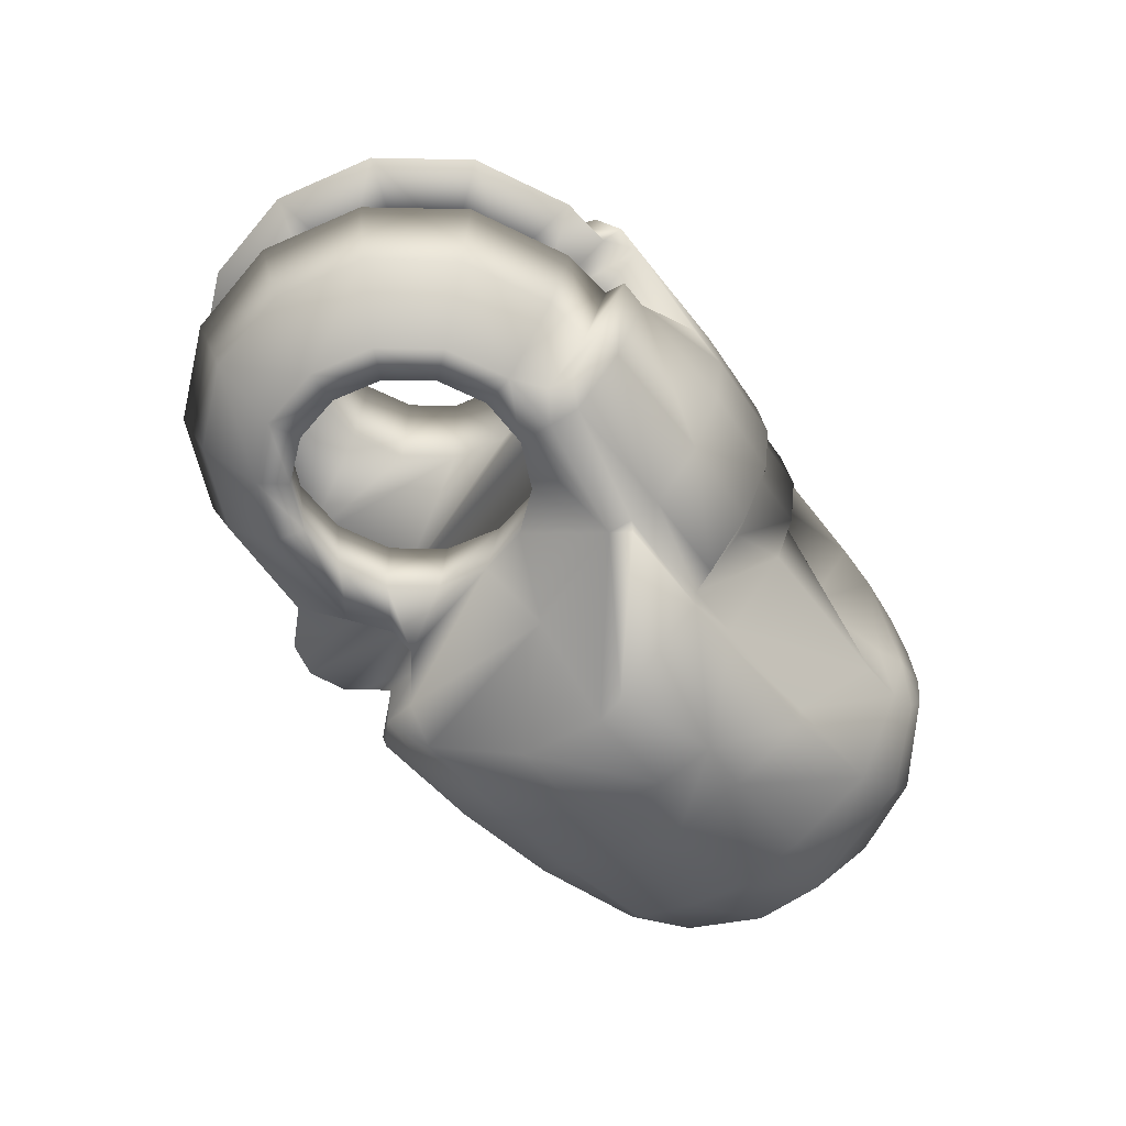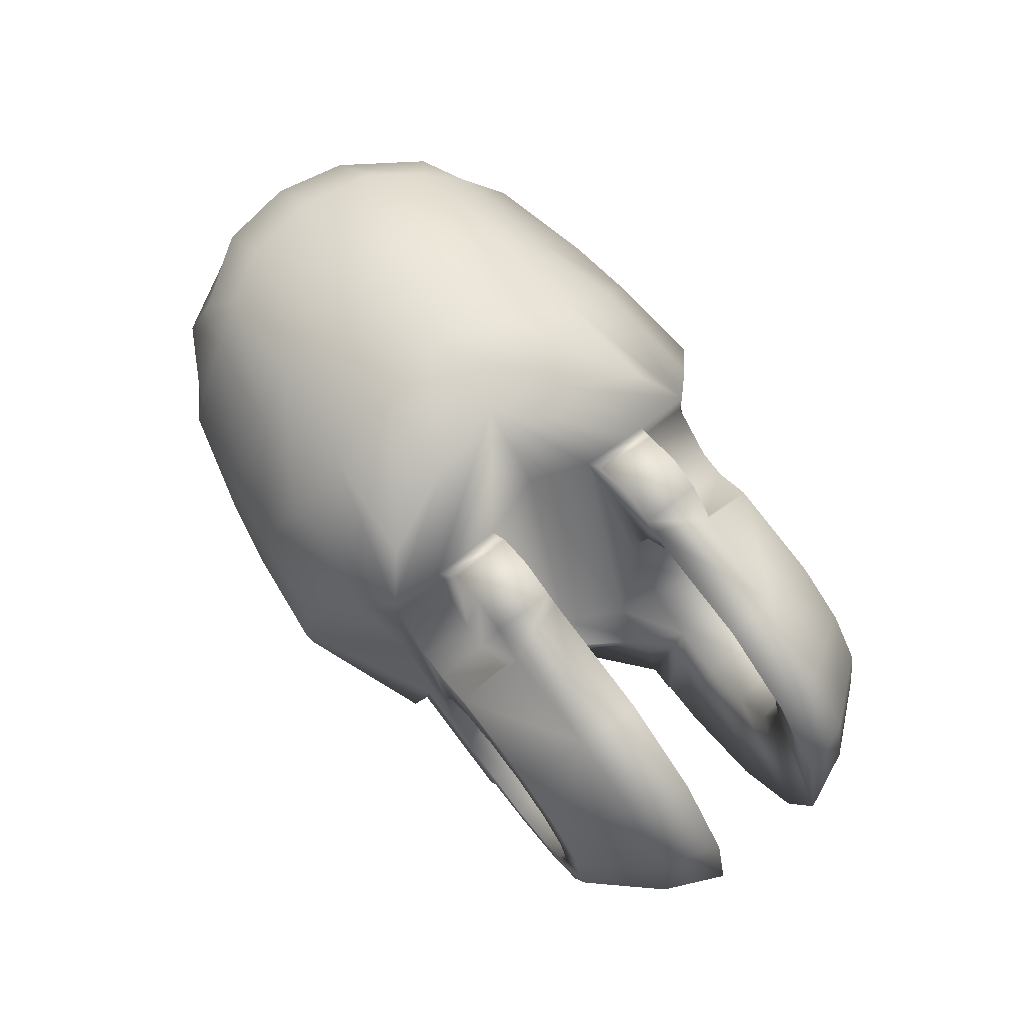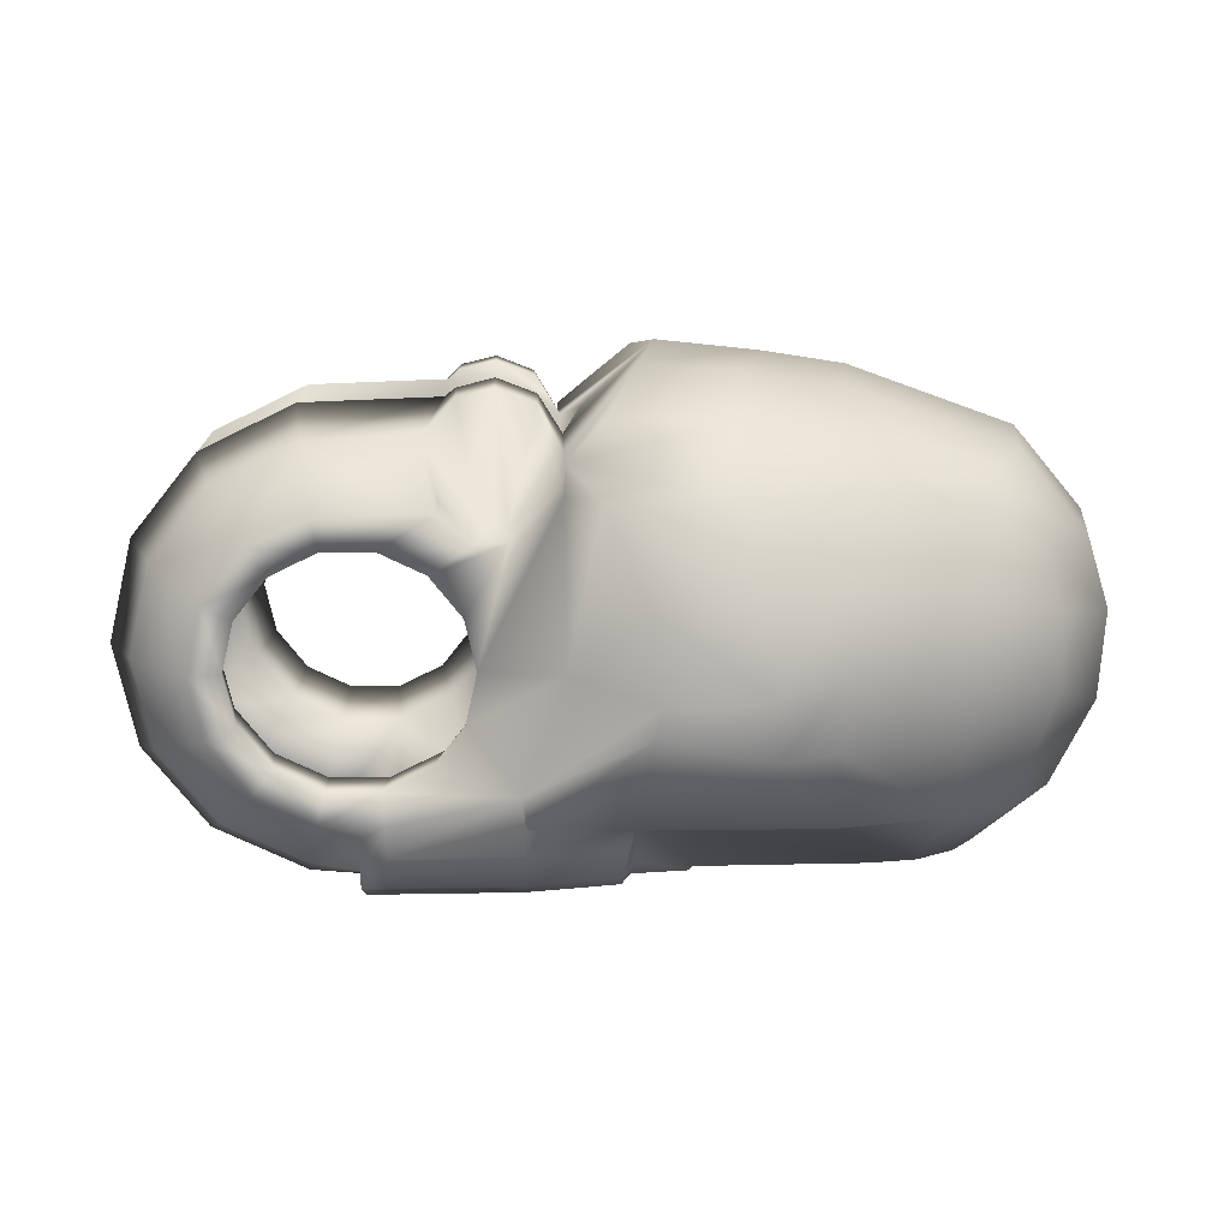
<metadata>
{"format":"obj","ext":"obj","renderer":"f3d","projection":"perspective","resolution":1024,"background":"white","views":[{"elev":-59.1,"azim":-52.6,"up":"+Z"},{"elev":73.2,"azim":-126.9,"up":"+Y"},{"elev":12.8,"azim":-2.4,"up":"+Y"}]}
</metadata>
<code>
o f23
v 0.003518 4e-06 0.006
v 0.003169 0.001535 0.006
v 0.00219 0.002762 0.006
v 0.000776 0.003443 0.006
v -0.000793 0.003443 0.006
v -0.002208 0.002762 0.006
v -0.003186 0.001535 0.006
v -0.003536 4e-06 0.006
v -0.003186 -0.001526 0.006
v -0.002208 -0.002753 0.006
v -0.000793 -0.003434 0.006
v 0.000776 -0.003434 0.006
v 0.00219 -0.002753 0.006
v 0.003169 -0.001526 0.006
v 0.002378 0.004464 0.006
v -0.001022 0.00443 0.005962
v -0.002841 0.003551 0.005963
v -0.004098 0.001974 0.005965
v -0.004548 6e-06 0.005965
v -0.004099 -0.001964 0.005965
v -0.002832 -0.003537 0.00596
v -0.001016 -0.004423 0.005963
v 0.00087 -0.004455 0.006
v 0.007988 -0.004503 0.006
v 0.000938 -0.005389 0.005991
v 0.004813 -0.005389 0.006
v 0.002606 0.007184 0.002
v -0.001612 0.007038 0.002003
v -0.004514 0.005639 0.002004
v -0.006519 0.003135 0.002005
v -0.007234 1e-05 0.002004
v -0.006514 -0.003134 0.002004
v -0.004508 -0.005643 0.002003
v -0.001616 -0.007026 0.002002
v -1.2e-05 -0.007175 0.002
v 0.006014 -0.000131 0.006028
v 0.004747 -0.003647 0.006
v 0.004813 -0.004423 0.006
v 0.007747 -0.00523 0.005832
v 0.003547 0.003656 0.006
v -0 -0.006395 0.004014
v -0.001418 -0.006196 0.003892
v -0.00398 -0.004973 0.003891
v -0.005765 -0.002761 0.003896
v -0.006386 -3e-06 0.003907
v -0.005764 0.002769 0.003896
v -0.00398 0.004982 0.003891
v -0.001418 0.006205 0.003893
v 0.001999 0.006359 0.003986
v 0.004456 0.00367 0.006
v 0.00596 0.004934 0.006
v 0.000936 -0.006861 0.004275
v 0.004813 -0.006861 0.00428
v 0.0077 -0.006683 0.004173
v 0.000935 -0.007819 0.002081
v 0.004813 -0.007815 0.002078
v 0.007698 -0.007614 0.002041
v 0.000182 -0.005786 0.005567
v 4.5e-05 -0.00686 0.004275
v 4.5e-05 -0.007819 0.002077
v 6e-05 -0.004989 0.005592
v 0.009732 -0.004493 0.005991
v 0.007999 -0.006149 0.004319
v 0.008001 -0.007258 0.002098
v 0.009737 -0.006508 0.003694
v 0.009731 -0.007185 0.002075
v 0.01495 -0.006476 0.003712
v 0.01641 -0.006474 0.003453
v 0.01765 -0.006473 0.002605
v 0.0184 -0.006465 0.001568
v 0.01347 -0.004551 0.005936
v 0.01712 -0.004522 0.005546
v 0.0192 -0.004573 0.004136
v 0.02045 -0.00452 0.002397
v 0.02182 -0.001899 0.002388
v 0.02204 0.000839 0.002419
v 0.02134 0.003162 0.0024
v 0.01926 0.005653 0.002459
v 0.01435 0.007457 0.002451
v 0.008162 0.008197 0.002434
v 0.01348 -0.002001 0.007716
v 0.01704 -0.001892 0.006934
v 0.01374 0.000402 0.00794
v 0.01729 0.000407 0.007102
v 0.01363 0.002482 0.007578
v 0.01714 0.002329 0.006783
v 0.014 0.005061 0.005831
v 0.01755 0.004632 0.005276
v 0.01464 0.006435 0.004372
v 0.01825 0.005405 0.004075
v 0.01346 -0.004478 0.006616
v 0.007989 -0.004439 0.006666
v 0.004884 -0.004413 0.00659
v 0.008554 -0.000423 0.008571
v 0.009732 -0.004439 0.006665
v 0.008338 -0.001344 0.008453
v 0.006988 0.004981 0.007003
v 0.008294 0.002269 0.008296
v 0.00601 0.005899 0.006027
v 0.01173 -0.002207 0.007952
v 0.0117 -0.000386 0.008263
v 0.007175 0.007002 0.005064
v 0.0115 0.002316 0.007974
v 0.01101 0.00478 0.00671
v 0.01112 0.00798 0.002433
v 0.003595 0.003798 0.004282
v 0.01101 0.006873 0.004756
v 0.002449 0.004513 0.004281
v 0.004412 0.003798 0.00428
v 0.00596 0.004934 0.00425
v 0.005993 0.005894 0.004271
v 0.002948 0.007445 0.002023
v 0.002989 0.007393 0.003992
v 0.004082 0.007735 0.002024
v 0.004084 0.007652 0.003989
v 0.005292 0.007262 0.002024
v 0.005246 0.0072 0.00396
v 0.006012 0.006093 0.002
v 0.003986 -5.1e-05 0.003
v 0.00357 0.001729 0.003001
v 0.002462 0.003117 0.003002
v 0.000859 0.003884 0.003003
v -0.000919 0.003877 0.003003
v -0.002519 0.003096 0.003004
v -0.003621 0.001694 0.003004
v -0.004002 6e-05 0.003004
v -0.003587 -0.001721 0.003004
v -0.002478 -0.003108 0.003003
v -0.000876 -0.003875 0.003002
v 0.000902 -0.003868 0.003002
v 0.002502 -0.003087 0.003001
v 0.003604 -0.001685 0.003001
v 0.003178 -0.005195 0.002
v 0.001681 -0.005195 0.002
v 0.01993 -0.00087 0.005526
v 0.02001 0.001414 0.005366
v 0.01932 0.003859 0.004766
v 0.003518 4e-06 -0.006
v 0.003169 0.001535 -0.006
v 0.00219 0.002762 -0.006
v 0.000776 0.003443 -0.006
v -0.000793 0.003443 -0.006
v -0.002208 0.002762 -0.006
v -0.003186 0.001535 -0.006
v -0.003536 4e-06 -0.006
v -0.003186 -0.001526 -0.006
v -0.002208 -0.002753 -0.006
v -0.000793 -0.003434 -0.006
v 0.000776 -0.003434 -0.006
v 0.00219 -0.002753 -0.006
v 0.003169 -0.001526 -0.006
v 0.002378 0.004464 -0.006
v -0.001022 0.00443 -0.005962
v -0.002841 0.003551 -0.005963
v -0.004098 0.001974 -0.005965
v -0.004548 6e-06 -0.005965
v -0.004099 -0.001964 -0.005965
v -0.002832 -0.003537 -0.00596
v -0.001016 -0.004423 -0.005963
v 0.00087 -0.004455 -0.006
v 0.007988 -0.004503 -0.006
v 0.000938 -0.005389 -0.005991
v 0.004813 -0.005389 -0.006
v 0.002606 0.007184 -0.002
v -0.001612 0.007038 -0.002003
v -0.004514 0.005639 -0.002004
v -0.006519 0.003135 -0.002005
v -0.007234 1e-05 -0.002004
v -0.006514 -0.003134 -0.002004
v -0.004508 -0.005643 -0.002003
v -0.001616 -0.007026 -0.002002
v -1.2e-05 -0.007175 -0.002
v 0.006014 -0.000131 -0.006028
v 0.004747 -0.003647 -0.006
v 0.004813 -0.004423 -0.006
v 0.007747 -0.00523 -0.005832
v 0.003547 0.003656 -0.006
v -0 -0.006395 -0.004014
v -0.001418 -0.006196 -0.003892
v -0.00398 -0.004973 -0.003891
v -0.005765 -0.002761 -0.003896
v -0.006386 -3e-06 -0.003907
v -0.005764 0.002769 -0.003896
v -0.00398 0.004982 -0.003891
v -0.001418 0.006205 -0.003893
v 0.001999 0.006359 -0.003986
v 0.004456 0.00367 -0.006
v 0.00596 0.004934 -0.006
v 0.000936 -0.006861 -0.004275
v 0.004813 -0.006861 -0.00428
v 0.0077 -0.006683 -0.004173
v 0.000935 -0.007819 -0.002081
v 0.004813 -0.007815 -0.002078
v 0.007698 -0.007614 -0.002041
v 0.003428 -0.008091 0
v 0.004813 -0.008089 0
v 0.007709 -0.007878 0
v 0.000182 -0.005786 -0.005567
v 4.5e-05 -0.00686 -0.004275
v 4.5e-05 -0.007819 -0.002077
v 6e-05 -0.004989 -0.005592
v 0.009732 -0.004493 -0.005991
v 0.007999 -0.006149 -0.004319
v 0.008001 -0.007258 -0.002098
v 0.007985 -0.007562 0
v 0.009737 -0.006508 -0.003694
v 0.009731 -0.007185 -0.002075
v 0.009732 -0.007483 0
v 0.00975 -0.006539 0
v 0.01495 -0.006476 -0.003712
v 0.01381 -0.005461 0
v 0.01641 -0.006474 -0.003453
v 0.01683 -0.00611 0
v 0.01765 -0.006473 -0.002605
v 0.01765 -0.006473 0
v 0.0184 -0.006465 -0.001568
v 0.01871 -0.006471 0
v 0.01347 -0.004551 -0.005936
v 0.01712 -0.004522 -0.005546
v 0.0192 -0.004573 -0.004136
v 0.02045 -0.00452 -0.002397
v 0.02093 -0.004546 0
v 0.02182 -0.001899 -0.002388
v 0.02224 -0.001894 0
v 0.02204 0.000839 -0.002419
v 0.02244 0.000864 0
v 0.02134 0.003162 -0.0024
v 0.02167 0.003437 0
v 0.01926 0.005653 -0.002459
v 0.01953 0.005987 0
v 0.01435 0.007457 -0.002451
v 0.01443 0.007844 0
v 0.008162 0.008197 -0.002434
v 0.008742 0.008587 0
v 0.01348 -0.002001 -0.007716
v 0.01704 -0.001892 -0.006934
v 0.01374 0.000402 -0.00794
v 0.01729 0.000407 -0.007102
v 0.01363 0.002482 -0.007578
v 0.01714 0.002329 -0.006783
v 0.014 0.005061 -0.005831
v 0.01755 0.004632 -0.005276
v 0.01464 0.006435 -0.004372
v 0.01825 0.005405 -0.004075
v 0.01346 -0.004478 -0.006616
v 0.007989 -0.004439 -0.006666
v 0.004884 -0.004413 -0.00659
v 0.008554 -0.000423 -0.008571
v 0.009732 -0.004439 -0.006665
v 0.008338 -0.001344 -0.008453
v 0.006988 0.004981 -0.007003
v 0.008294 0.002269 -0.008296
v 0.00601 0.005899 -0.006027
v 0.01173 -0.002207 -0.007952
v 0.0117 -0.000386 -0.008263
v 0.007175 0.007002 -0.005064
v 0.0115 0.002316 -0.007974
v 0.01101 0.00478 -0.00671
v 0.01112 0.00798 -0.002433
v 0.01192 0.008244 0
v 0.003595 0.003798 -0.004282
v 0.01101 0.006873 -0.004756
v 0.002449 0.004513 -0.004281
v 0.004412 0.003798 -0.00428
v 0.00596 0.004934 -0.00425
v 0.005993 0.005894 -0.004271
v 0.002948 0.007445 -0.002023
v 0.002989 0.007393 -0.003992
v 0.004082 0.007735 -0.002024
v 0.004084 0.007652 -0.003989
v 0.005292 0.007262 -0.002024
v 0.005246 0.0072 -0.00396
v 0.006012 0.006093 -0.002
v 0.003986 -5.1e-05 -0.003
v 0.006569 0.0066 0
v 0.00357 0.001729 -0.003001
v 0.002462 0.003117 -0.003002
v 0.000859 0.003884 -0.003003
v -0.000919 0.003877 -0.003003
v -0.002519 0.003096 -0.003004
v -0.003621 0.001694 -0.003004
v -0.004002 6e-05 -0.003004
v -0.003587 -0.001721 -0.003004
v -0.002478 -0.003108 -0.003003
v -0.000876 -0.003875 -0.003002
v 0.000902 -0.003868 -0.003002
v 0.002502 -0.003087 -0.003001
v 0.003604 -0.001685 -0.003001
v 0.003178 -0.005195 -0.002
v 0.004283 -0.005504 0
v 0.001681 -0.005195 -0.002
v 0.003248 -0.005998 0
v 0.01993 -0.00087 -0.005526
v 0.02001 0.001414 -0.005366
v 0.01932 0.003859 -0.004766
f 12 23 37
f 37 23 25
f 11 22 12
f 10 21 22
f 9 20 10
f 8 19 9
f 7 18 8
f 6 17 18
f 5 16 17
f 4 15 5
f 2 50 3
f 14 36 1
f 13 37 14
f 41 42 34
f 42 43 33
f 43 44 33
f 44 45 32
f 45 46 30
f 46 47 30
f 47 48 29
f 48 49 27
f 3 40 4
f 1 51 50
f 38 26 24
f 38 25 26
f 61 42 41
f 22 21 43
f 21 20 44
f 20 19 44
f 19 18 46
f 18 17 46
f 17 16 48
f 16 15 48
f 26 25 52
f 39 26 53
f 53 52 55
f 54 53 56
f 56 55 196
f 57 56 196
f 55 52 60
f 52 25 59
f 25 23 58
f 59 58 61
f 35 60 41
f 57 197 64
f 54 57 63
f 24 63 65
f 39 54 24
f 64 205 66
f 63 64 66
f 208 209 66
f 65 209 67
f 67 211 68
f 68 213 215
f 69 215 70
f 69 70 74
f 70 217 222
f 68 69 72
f 67 68 71
f 65 67 62
f 37 38 93
f 51 99 110
f 50 51 110
f 40 50 109
f 15 40 108
f 15 108 49
f 27 49 112
f 112 113 115
f 114 115 116
f 106 113 49
f 116 117 111
f 109 115 106
f 110 117 109
f 111 117 110
f 14 1 132
f 13 14 132
f 12 13 131
f 11 12 130
f 10 11 129
f 9 10 128
f 8 9 126
f 7 8 125
f 6 7 125
f 5 6 124
f 4 5 123
f 3 4 122
f 2 3 121
f 1 2 119
f 30 125 31
f 31 126 32
f 32 127 128
f 33 128 129
f 34 129 130
f 29 124 125
f 28 123 124
f 27 122 123
f 118 275 133
f 133 290 134
f 195 55 134
f 131 133 130
f 60 35 55
f 130 134 55
f 131 132 133
f 119 118 132
f 119 120 118
f 114 116 118
f 27 112 118
f 120 121 27
f 122 27 121
f 149 150 174
f 174 175 162
f 148 149 159
f 147 148 159
f 146 147 157
f 145 146 156
f 144 145 155
f 143 144 155
f 142 143 154
f 141 142 152
f 139 140 187
f 151 138 173
f 150 151 174
f 178 172 171
f 179 171 170
f 180 170 181
f 181 169 182
f 182 168 167
f 183 167 184
f 184 166 185
f 185 165 164
f 140 141 177
f 138 139 187
f 175 161 163
f 175 163 162
f 201 178 179
f 159 179 180
f 158 180 181
f 157 181 156
f 156 182 183
f 155 183 154
f 154 184 185
f 153 185 152
f 163 190 189
f 176 191 190
f 190 193 192
f 191 194 193
f 193 196 192
f 194 197 196
f 192 200 189
f 189 199 162
f 162 198 160
f 199 178 201
f 172 178 200
f 194 204 197
f 191 203 194
f 161 202 206
f 176 161 191
f 204 207 205
f 203 206 207
f 208 207 209
f 206 210 209
f 210 212 211
f 212 214 215
f 214 216 215
f 214 220 221
f 216 221 222
f 212 219 214
f 210 218 212
f 206 202 210
f 174 247 175
f 188 265 253
f 187 264 265
f 177 261 264
f 152 263 177
f 152 186 263
f 164 267 186
f 267 269 270
f 269 271 270
f 261 263 186
f 271 273 266
f 264 261 270
f 265 264 272
f 266 265 272
f 151 288 138
f 150 287 288
f 149 286 287
f 148 285 286
f 147 284 285
f 146 283 284
f 145 282 146
f 144 281 145
f 143 280 281
f 142 279 280
f 141 278 279
f 140 277 278
f 139 276 277
f 138 274 139
f 167 168 281
f 168 169 282
f 169 170 284
f 170 171 285
f 171 172 286
f 166 167 281
f 165 166 280
f 164 165 279
f 273 289 275
f 289 291 290
f 195 292 291
f 287 286 289
f 200 192 172
f 286 172 192
f 287 289 288
f 274 288 273
f 274 273 276
f 269 267 273
f 164 273 267
f 276 273 164
f 278 277 164
f 13 12 37
f 38 37 25
f 22 23 12
f 11 10 22
f 20 21 10
f 19 20 9
f 18 19 8
f 7 6 18
f 6 5 17
f 15 16 5
f 50 40 3
f 36 51 1
f 37 36 14
f 35 41 34
f 34 42 33
f 44 32 33
f 45 31 32
f 31 45 30
f 47 29 30
f 48 28 29
f 28 48 27
f 40 15 4
f 2 1 50
f 26 39 24
f 23 22 61
f 22 42 61
f 42 22 43
f 43 21 44
f 19 45 44
f 45 19 46
f 17 47 46
f 47 17 48
f 15 49 48
f 53 26 52
f 54 39 53
f 56 53 55
f 57 54 56
f 55 195 196
f 197 57 196
f 52 59 60
f 25 58 59
f 23 61 58
f 41 59 61
f 60 59 41
f 197 205 64
f 57 64 63
f 62 24 65
f 54 63 24
f 205 208 66
f 65 63 66
f 209 65 66
f 209 211 67
f 211 213 68
f 69 68 215
f 215 217 70
f 73 69 74
f 74 70 222
f 69 73 72
f 68 72 71
f 67 71 62
f 99 111 110
f 109 50 110
f 106 40 109
f 40 106 108
f 49 113 112
f 114 112 115
f 115 117 116
f 108 106 49
f 118 116 111
f 115 113 106
f 117 115 109
f 1 119 132
f 131 13 132
f 130 12 131
f 129 11 130
f 128 10 129
f 127 9 128
f 9 127 126
f 8 126 125
f 124 6 125
f 123 5 124
f 122 4 123
f 121 3 122
f 120 2 121
f 2 120 119
f 125 126 31
f 126 127 32
f 33 32 128
f 34 33 129
f 35 34 130
f 30 29 125
f 29 28 124
f 28 27 123
f 275 290 133
f 290 292 134
f 292 195 134
f 133 134 130
f 35 130 55
f 118 133 132
f 112 114 118
f 118 120 27
f 160 149 174
f 160 174 162
f 149 160 159
f 158 147 159
f 147 158 157
f 146 157 156
f 145 156 155
f 154 143 155
f 153 142 154
f 142 153 152
f 140 177 187
f 138 188 173
f 151 173 174
f 179 178 171
f 180 179 170
f 170 169 181
f 169 168 182
f 183 182 167
f 167 166 184
f 166 165 185
f 186 185 164
f 141 152 177
f 188 138 187
f 161 176 163
f 160 201 159
f 201 179 159
f 158 159 180
f 157 158 181
f 181 182 156
f 155 156 183
f 183 184 154
f 153 154 185
f 185 186 152
f 162 163 189
f 163 176 190
f 189 190 192
f 190 191 193
f 196 195 192
f 193 194 196
f 200 199 189
f 199 198 162
f 198 201 160
f 198 199 201
f 178 199 200
f 204 205 197
f 203 204 194
f 203 161 206
f 161 203 191
f 207 208 205
f 204 203 207
f 207 206 209
f 210 211 209
f 212 213 211
f 213 212 215
f 216 217 215
f 216 214 221
f 217 216 222
f 219 220 214
f 218 219 212
f 202 218 210
f 265 266 253
f 188 187 265
f 187 177 264
f 263 261 177
f 267 268 186
f 268 267 270
f 271 272 270
f 268 261 186
f 272 271 266
f 261 268 270
f 264 270 272
f 288 274 138
f 151 150 288
f 150 149 287
f 149 148 286
f 148 147 285
f 147 146 284
f 282 283 146
f 281 282 145
f 144 143 281
f 143 142 280
f 142 141 279
f 141 140 278
f 140 139 277
f 274 276 139
f 168 282 281
f 169 283 282
f 283 169 284
f 284 170 285
f 285 171 286
f 280 166 281
f 279 165 280
f 278 164 279
f 289 290 275
f 291 292 290
f 192 195 291
f 286 291 289
f 291 286 192
f 288 289 273
f 271 269 273
f 277 276 164
f 71 72 91
f 74 222 224
f 75 224 226
f 76 226 228
f 77 228 230
f 78 230 79
f 105 260 80
f 91 72 81
f 81 82 84
f 83 84 85
f 85 86 88
f 87 88 90
f 79 89 78
f 38 24 92
f 24 62 92
f 36 94 98
f 36 37 94
f 62 71 95
f 37 93 96
f 51 97 99
f 93 92 96
f 91 100 95
f 95 100 92
f 91 81 100
f 101 103 98
f 104 97 103
f 83 85 101
f 87 104 103
f 100 101 94
f 81 83 100
f 79 232 105
f 89 107 104
f 107 102 99
f 97 104 99
f 107 105 102
f 89 79 105
f 99 102 80
f 118 234 275
f 234 118 111
f 86 84 135
f 76 136 75
f 88 86 136
f 77 137 76
f 90 88 137
f 77 78 90
f 84 82 135
f 73 135 72
f 73 74 135
f 218 245 219
f 221 223 224
f 223 225 226
f 225 227 228
f 227 229 230
f 229 231 230
f 259 233 260
f 245 235 219
f 235 237 238
f 237 239 238
f 239 241 242
f 241 243 244
f 231 229 243
f 175 247 246
f 161 246 202
f 173 252 248
f 173 248 174
f 202 249 218
f 174 250 247
f 188 253 251
f 247 250 246
f 245 249 254
f 249 246 254
f 245 254 235
f 255 248 252
f 258 257 251
f 237 255 239
f 241 239 257
f 254 250 248
f 235 254 237
f 231 259 232
f 243 241 258
f 262 258 253
f 251 253 258
f 262 256 259
f 243 262 259
f 253 266 233
f 273 275 234
f 234 233 266
f 240 294 293
f 225 223 294
f 242 295 294
f 227 225 295
f 244 295 242
f 227 295 244
f 238 293 236
f 220 219 293
f 220 293 221
f 75 74 224
f 76 75 226
f 77 76 228
f 78 77 230
f 230 232 79
f 260 234 80
f 72 82 81
f 83 81 84
f 84 86 85
f 87 85 88
f 89 87 90
f 89 90 78
f 93 38 92
f 62 95 92
f 51 36 97
f 36 98 97
f 37 96 94
f 71 91 95
f 100 96 92
f 94 101 98
f 97 98 103
f 85 103 101
f 85 87 103
f 96 100 94
f 83 101 100
f 232 260 105
f 87 89 104
f 104 107 99
f 105 80 102
f 107 89 105
f 111 99 80
f 80 234 111
f 136 86 135
f 136 135 75
f 137 88 136
f 137 136 76
f 137 77 90
f 135 82 72
f 74 75 135
f 222 221 224
f 224 223 226
f 226 225 228
f 228 227 230
f 231 232 230
f 233 234 260
f 235 236 219
f 236 235 238
f 239 240 238
f 240 239 242
f 242 241 244
f 229 244 243
f 161 175 246
f 246 249 202
f 188 251 173
f 251 252 173
f 248 250 174
f 249 245 218
f 246 250 254
f 257 255 252
f 257 252 251
f 255 257 239
f 258 241 257
f 255 254 248
f 254 255 237
f 259 260 232
f 262 243 258
f 256 262 253
f 256 233 259
f 231 243 259
f 256 253 233
f 273 234 266
f 238 240 293
f 223 293 294
f 240 242 294
f 225 294 295
f 229 227 244
f 219 236 293
f 293 223 221

</code>
